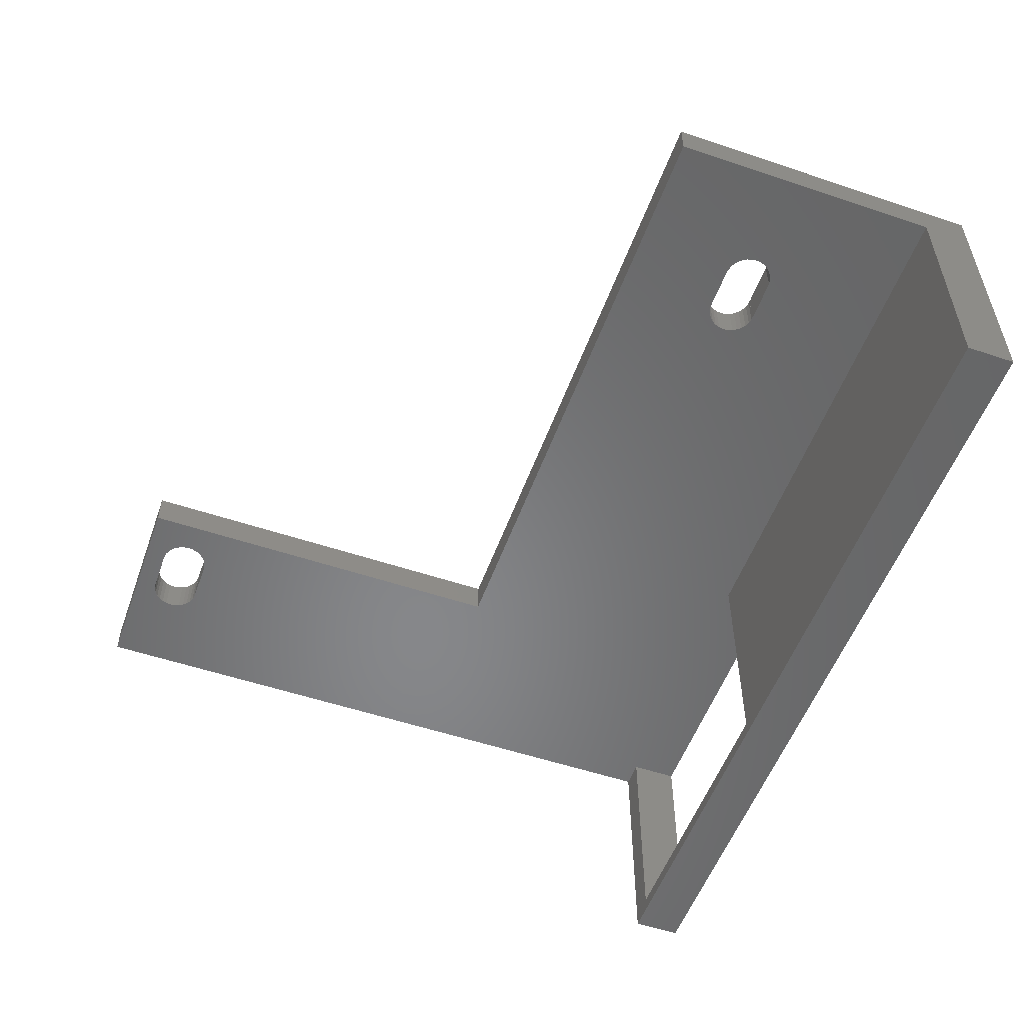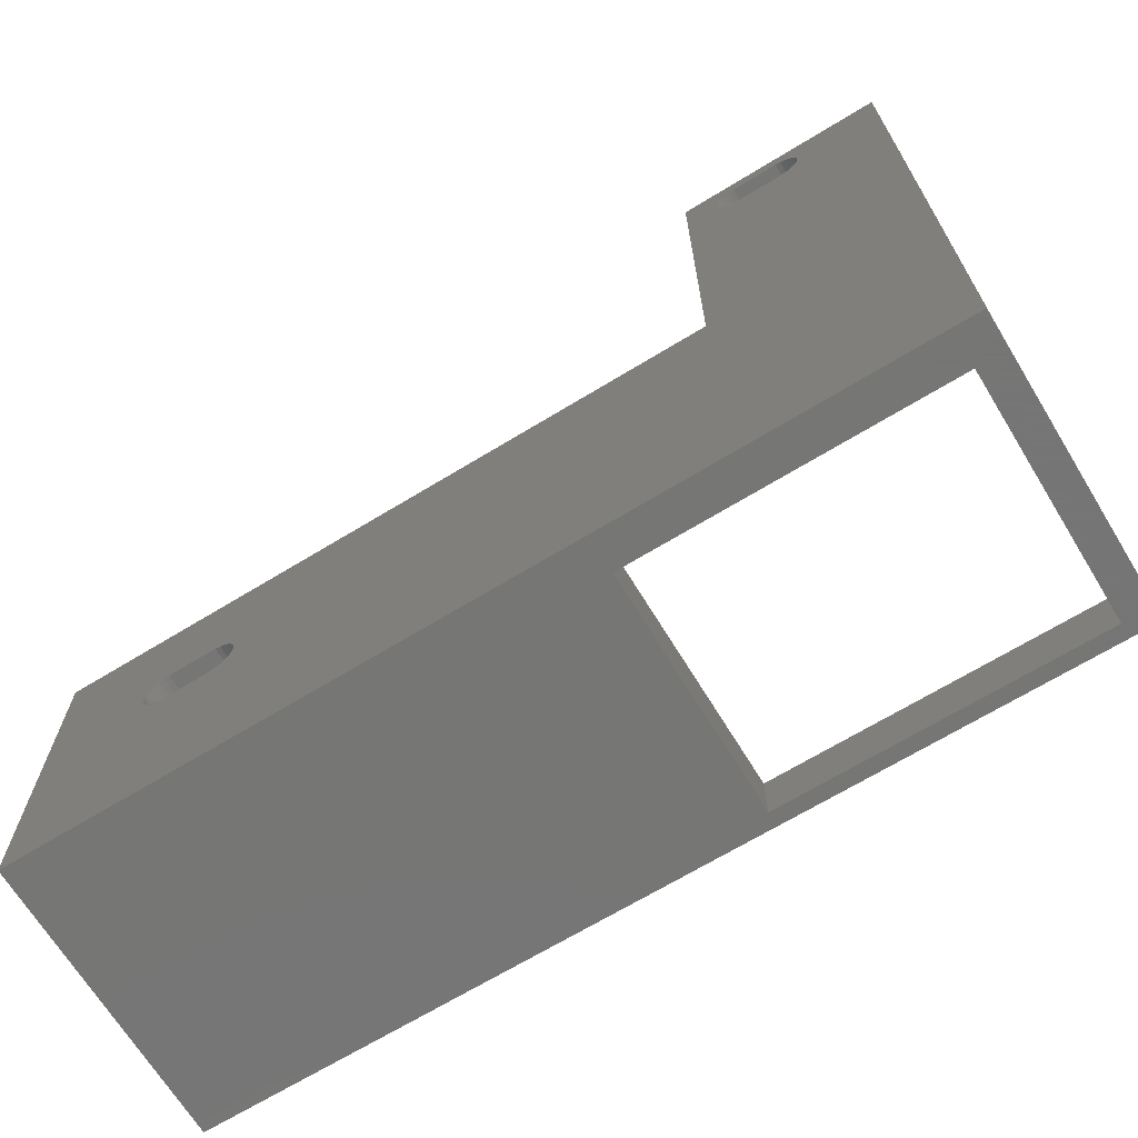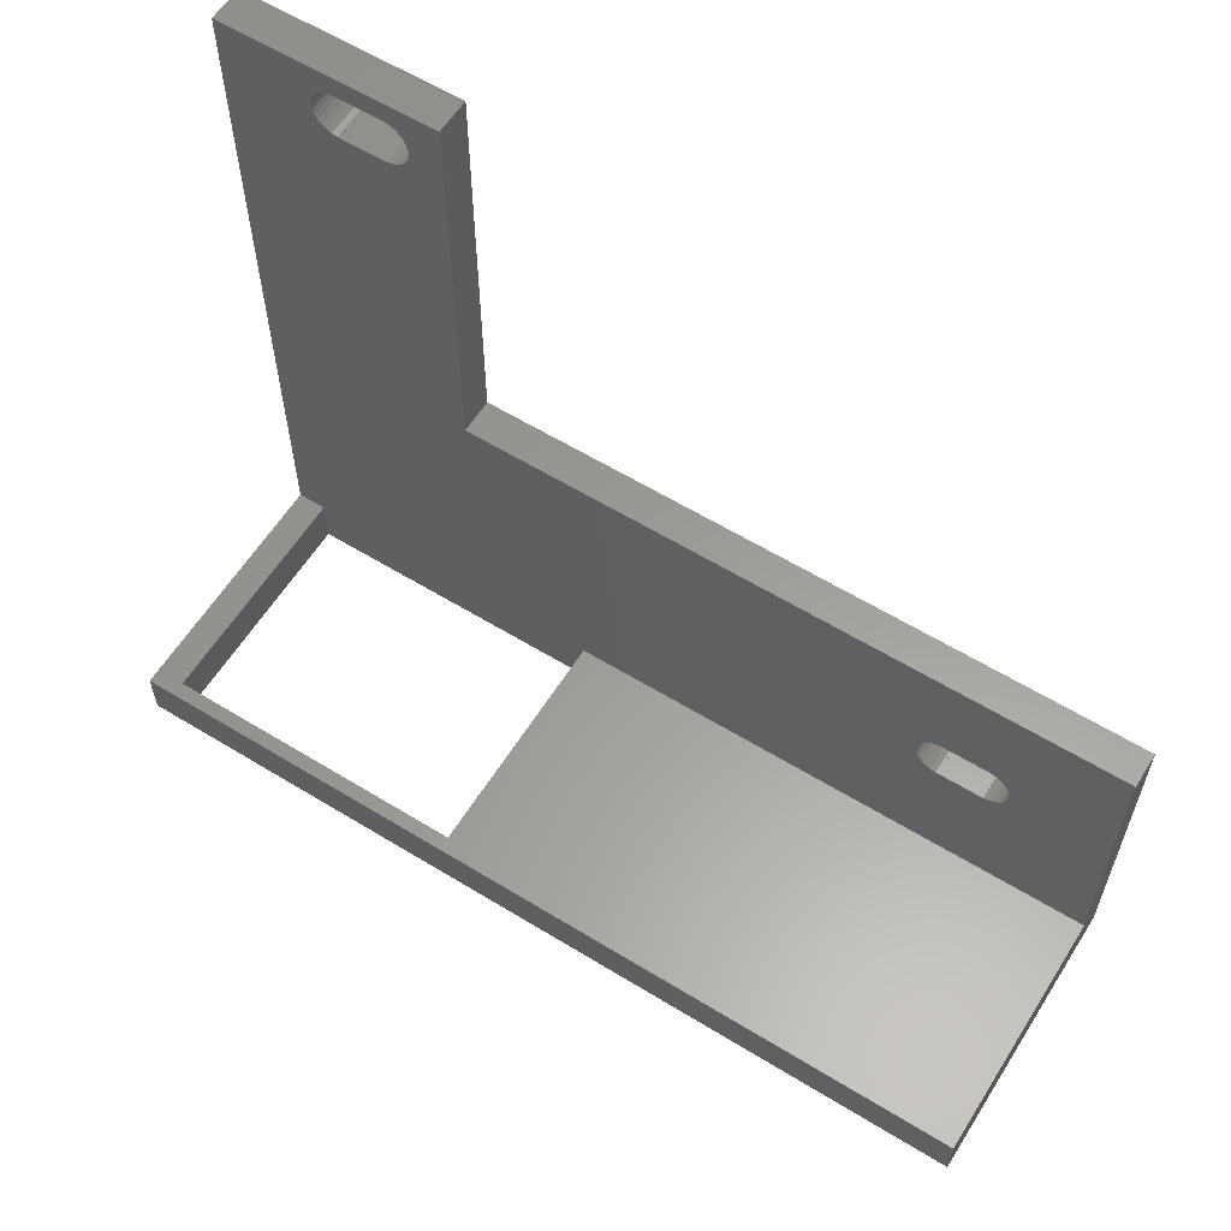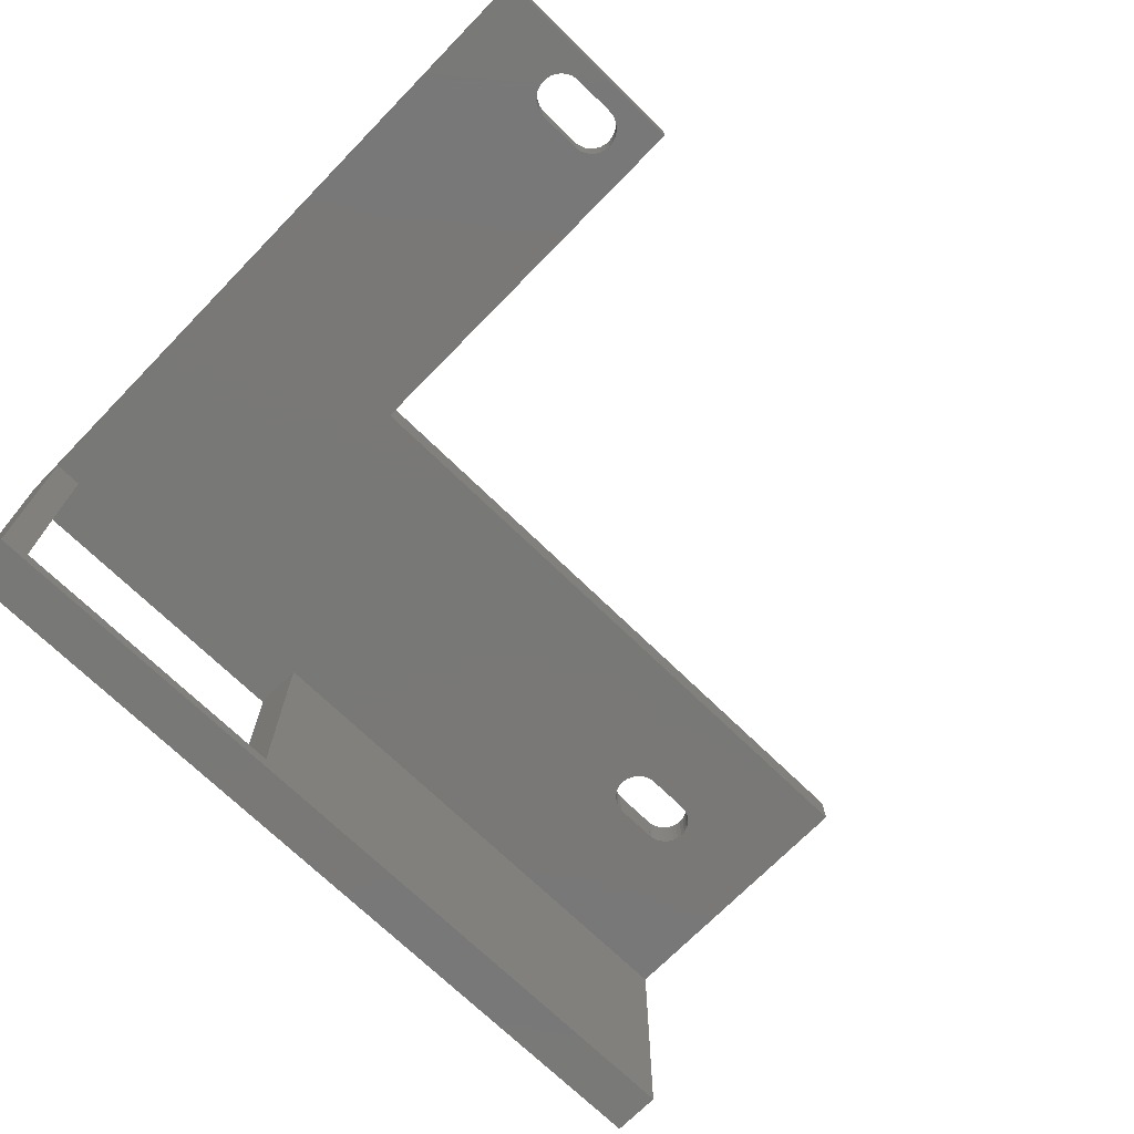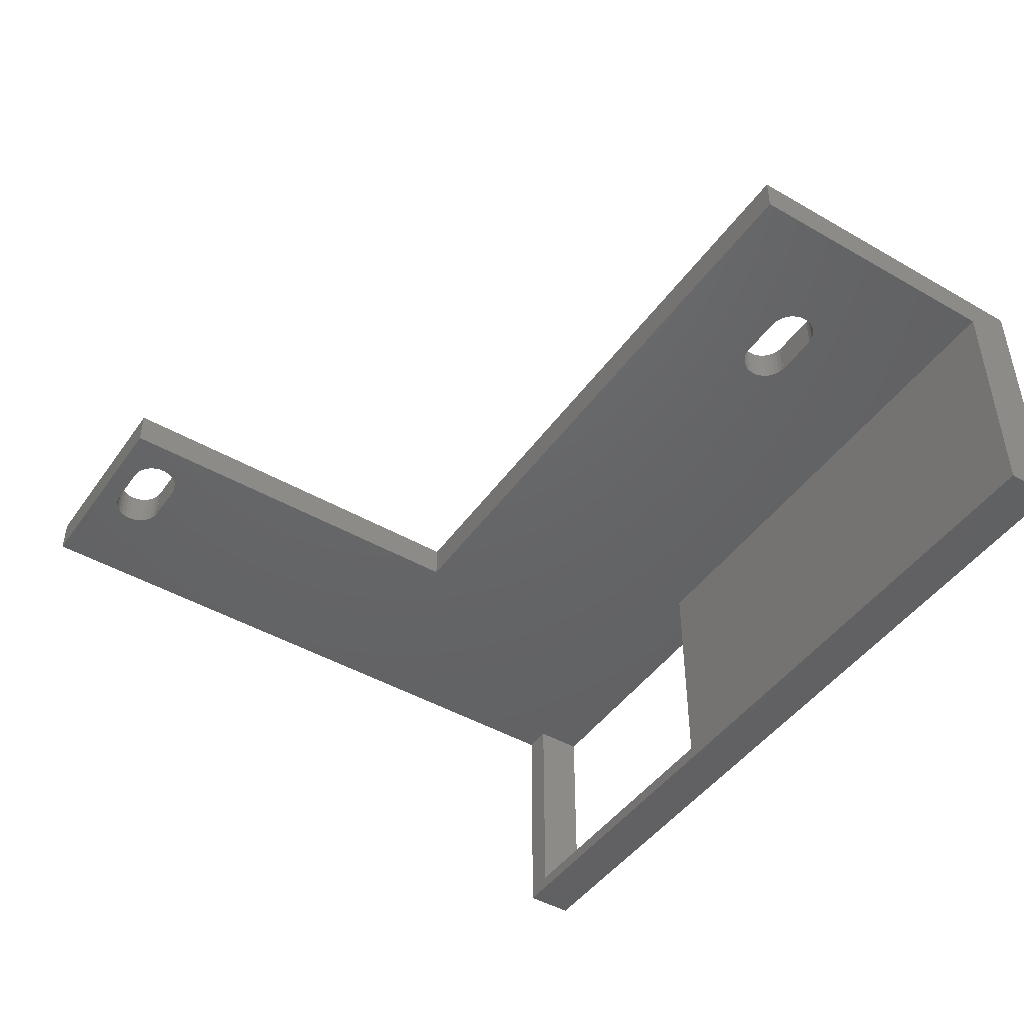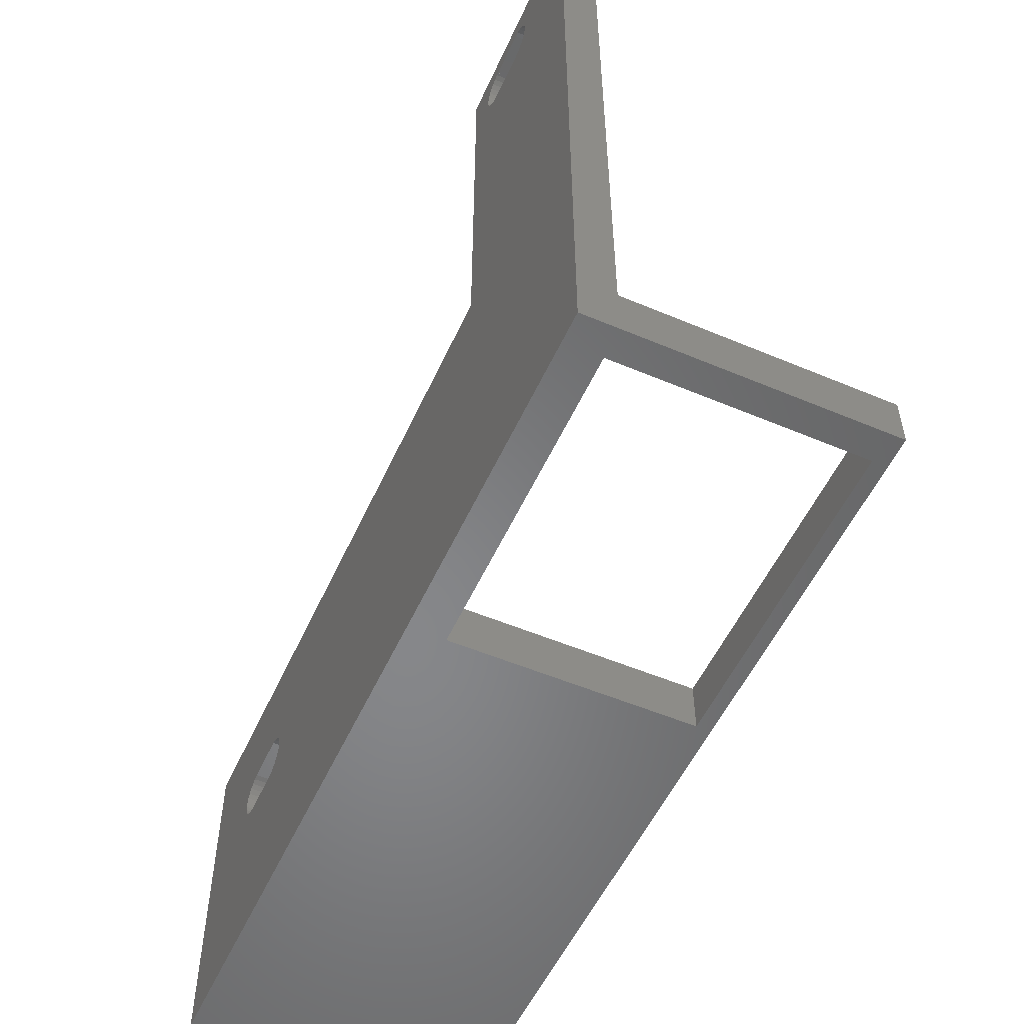
<metadata>
{"format":"stl","ext":"stl","renderer":"f3d","projection":"perspective","resolution":1024,"background":"white","views":[{"elev":-53.9,"azim":70.3,"up":"+Y"},{"elev":-68.2,"azim":-148.6,"up":"+Z"},{"elev":60.1,"azim":32.1,"up":"+Z"},{"elev":-71.1,"azim":-44.3,"up":"+Y"},{"elev":-46.0,"azim":56.6,"up":"+Y"},{"elev":-53.8,"azim":-114.2,"up":"+Z"}]}
</metadata>
<code>
# stl→obj: 184 verts, 376 faces
v 7.459 20 47.09
v 7.817 17.5 47.01
v 7.817 20 47.01
v 7.459 17.5 47.09
v 6.401 17.5 48.04
v 6.584 20 47.72
v 6.401 20 48.04
v 6.584 17.5 47.72
v 6.288 17.5 48.39
v 6.288 20 48.39
v 6.829 20 47.45
v 7.125 17.5 47.23
v 7.125 20 47.23
v 6.829 17.5 47.45
v 7.125 17.5 50.27
v 7.459 20 50.41
v 7.459 17.5 50.41
v 7.125 20 50.27
v 8 17.5 47.01
v 8 20 47.01
v 6.25 17.5 48.75
v 6.25 20 48.75
v 7.817 20 50.49
v 7.817 17.5 50.49
v 6.829 17.5 50.05
v 6.584 20 49.78
v 6.829 20 50.05
v 6.584 17.5 49.78
v 6.401 17.5 49.46
v 6.288 20 49.11
v 6.401 20 49.46
v 6.288 17.5 49.11
v 8 20 50.49
v 8 17.5 50.49
v 8 17.5 50.5
v 8 20 50.5
v 8 20 47
v 8 17.5 47
v 11 20 50.5
v 11 17.5 50.5
v 11 17.5 50.49
v 11 20 50.49
v 11 17.5 47
v 11 20 47.01
v 11 20 47
v 11 17.5 47.01
v 12.71 17.5 48.39
v 12.71 20 48.4
v 12.71 20 48.39
v 12.75 17.5 48.74
v 12.75 20 48.75
v 12.75 17.5 48.75
v 11.88 20 47.23
v 12.17 17.5 47.45
v 12.17 20 47.45
v 11.88 17.5 47.23
v 12.42 17.5 47.72
v 12.6 20 48.04
v 12.42 20 47.72
v 12.6 17.5 48.04
v 11.18 20 47.01
v 11.54 17.5 47.09
v 11.54 20 47.09
v 11.18 17.5 47.01
v 11.88 17.5 50.27
v 12.17 20 50.05
v 12.17 17.5 50.05
v 11.88 20 50.27
v 11.18 17.5 50.49
v 11.54 20 50.41
v 11.54 17.5 50.41
v 11.18 20 50.49
v 12.71 17.5 49.11
v 12.6 20 49.46
v 12.71 20 49.11
v 12.6 17.5 49.46
v 12.42 17.5 49.78
v 12.42 20 49.78
v 12.75 20 48.76
v 12.71 17.5 49.1
v 49.21 20 12.84
v 49.57 17.5 12.76
v 49.57 20 12.76
v 49.21 17.5 12.84
v 48.15 17.5 13.79
v 48.33 20 13.47
v 48.15 20 13.79
v 48.33 17.5 13.47
v 48.04 17.5 14.14
v 48.04 20 14.14
v 48.58 20 13.2
v 48.88 17.5 12.98
v 48.88 20 12.98
v 48.58 17.5 13.2
v 48.88 17.5 16.02
v 49.21 20 16.16
v 49.21 17.5 16.16
v 48.88 20 16.02
v 49.75 17.5 12.76
v 49.75 20 12.76
v 48 17.5 14.5
v 48 20 14.5
v 49.57 20 16.24
v 49.57 17.5 16.24
v 48.58 17.5 15.8
v 48.33 20 15.53
v 48.58 20 15.8
v 48.33 17.5 15.53
v 48.15 17.5 15.21
v 48.04 20 14.86
v 48.15 20 15.21
v 48.04 17.5 14.86
v 49.75 20 16.24
v 49.75 17.5 16.24
v 49.75 17.5 16.25
v 49.75 20 16.25
v 49.75 20 12.75
v 49.75 17.5 12.75
v 52.75 20 16.25
v 52.75 17.5 16.25
v 52.75 17.5 16.24
v 52.75 20 16.24
v 52.75 17.5 12.75
v 52.75 20 12.76
v 52.75 20 12.75
v 52.75 17.5 12.76
v 54.46 17.5 14.14
v 54.46 20 14.15
v 54.46 20 14.14
v 54.5 17.5 14.49
v 54.5 20 14.5
v 54.5 17.5 14.5
v 53.62 20 12.98
v 53.92 17.5 13.2
v 53.92 20 13.2
v 53.62 17.5 12.98
v 54.17 17.5 13.47
v 54.35 20 13.79
v 54.17 20 13.47
v 54.35 17.5 13.79
v 52.93 20 12.76
v 53.29 17.5 12.84
v 53.29 20 12.84
v 52.93 17.5 12.76
v 53.62 17.5 16.02
v 53.92 20 15.8
v 53.92 17.5 15.8
v 53.62 20 16.02
v 52.93 17.5 16.24
v 53.29 20 16.16
v 53.29 17.5 16.16
v 52.93 20 16.24
v 54.46 17.5 14.86
v 54.35 20 15.21
v 54.46 20 14.86
v 54.35 17.5 15.21
v 54.17 17.5 15.53
v 54.17 20 15.53
v 54.5 20 14.51
v 54.46 17.5 14.85
v 15 17.5 52
v 15 20 23.5
v 15 20 52
v 15 17.5 23.5
v 0 20 52
v 0 17.5 52
v 61.5 17.5 3.5
v 61.5 20 23.5
v 61.5 17.5 23.5
v 61.5 20 0
v 61.5 0 0
v 61.5 0 3.5
v 0 20 0
v 0 17.5 3.5
v 0 0 0
v 0 0 3.5
v 23.5 17.5 0
v 23.5 1 0
v 2 1 0
v 2 17.5 0
v 23.5 17.5 3.5
v 2 17.5 3.5
v 2 1 3.5
v 23.5 1 3.5
f 1 2 3
f 2 1 4
f 5 6 7
f 6 5 8
f 9 7 10
f 7 9 5
f 11 12 13
f 12 11 14
f 15 16 17
f 16 15 18
f 3 19 20
f 19 3 2
f 21 10 22
f 10 21 9
f 8 11 6
f 11 8 14
f 13 4 1
f 4 13 12
f 17 23 24
f 23 17 16
f 25 26 27
f 26 25 28
f 29 30 31
f 30 29 32
f 32 22 30
f 22 32 21
f 24 33 34
f 33 24 23
f 25 18 15
f 18 25 27
f 28 31 26
f 31 28 29
f 35 33 36
f 33 35 34
f 19 37 20
f 37 19 38
f 35 39 40
f 39 35 36
f 41 39 42
f 39 41 40
f 43 44 45
f 44 43 46
f 37 43 45
f 43 37 38
f 47 48 49
f 48 47 50
f 50 51 48
f 51 50 52
f 53 54 55
f 54 53 56
f 57 58 59
f 58 57 60
f 60 49 58
f 49 60 47
f 54 59 55
f 59 54 57
f 61 62 63
f 62 61 64
f 44 64 61
f 64 44 46
f 63 56 53
f 56 63 62
f 65 66 67
f 66 65 68
f 69 70 71
f 70 69 72
f 73 74 75
f 74 73 76
f 77 66 78
f 66 77 67
f 52 79 51
f 79 52 80
f 41 72 69
f 72 41 42
f 71 68 65
f 68 71 70
f 76 78 74
f 78 76 77
f 80 75 79
f 75 80 73
f 81 82 83
f 82 81 84
f 85 86 87
f 86 85 88
f 89 87 90
f 87 89 85
f 91 92 93
f 92 91 94
f 95 96 97
f 96 95 98
f 83 99 100
f 99 83 82
f 101 90 102
f 90 101 89
f 88 91 86
f 91 88 94
f 93 84 81
f 84 93 92
f 97 103 104
f 103 97 96
f 105 106 107
f 106 105 108
f 109 110 111
f 110 109 112
f 112 102 110
f 102 112 101
f 104 113 114
f 113 104 103
f 105 98 95
f 98 105 107
f 108 111 106
f 111 108 109
f 115 113 116
f 113 115 114
f 99 117 100
f 117 99 118
f 115 119 120
f 119 115 116
f 121 119 122
f 119 121 120
f 123 124 125
f 124 123 126
f 117 123 125
f 123 117 118
f 127 128 129
f 128 127 130
f 130 131 128
f 131 130 132
f 133 134 135
f 134 133 136
f 137 138 139
f 138 137 140
f 140 129 138
f 129 140 127
f 134 139 135
f 139 134 137
f 141 142 143
f 142 141 144
f 124 144 141
f 144 124 126
f 143 136 133
f 136 143 142
f 145 146 147
f 146 145 148
f 149 150 151
f 150 149 152
f 153 154 155
f 154 153 156
f 157 146 158
f 146 157 147
f 132 159 131
f 159 132 160
f 121 152 149
f 152 121 122
f 151 148 145
f 148 151 150
f 156 158 154
f 158 156 157
f 160 155 159
f 155 160 153
f 161 162 163
f 162 161 164
f 165 161 163
f 161 165 166
f 167 168 169
f 168 167 170
f 171 167 172
f 167 171 170
f 162 169 168
f 169 162 164
f 173 174 165
f 175 174 173
f 174 175 176
f 165 174 166
f 177 171 178
f 175 178 171
f 179 175 180
f 178 175 179
f 171 177 170
f 173 177 180
f 177 173 170
f 173 180 175
f 180 181 182
f 181 180 177
f 46 43 64
f 166 35 161
f 166 24 35
f 166 17 24
f 166 15 17
f 166 25 15
f 166 28 25
f 166 29 28
f 166 32 29
f 166 21 32
f 166 9 21
f 166 5 9
f 166 8 5
f 166 14 8
f 164 14 166
f 2 38 19
f 38 164 43
f 2 164 38
f 4 164 2
f 12 164 4
f 14 164 12
f 97 169 164
f 169 104 115
f 169 97 104
f 164 95 97
f 164 105 95
f 164 108 105
f 164 109 108
f 164 112 109
f 181 112 164
f 112 181 101
f 101 181 89
f 89 181 85
f 85 181 88
f 88 181 94
f 94 181 92
f 82 118 99
f 167 84 181
f 92 181 84
f 181 164 182
f 182 164 174
f 174 164 166
f 40 161 35
f 69 40 41
f 40 69 161
f 71 161 69
f 65 161 71
f 67 161 65
f 77 161 67
f 76 161 77
f 73 161 76
f 80 161 73
f 52 161 80
f 50 161 52
f 47 161 50
f 60 161 47
f 164 60 57
f 60 164 161
f 54 164 57
f 56 164 54
f 62 164 56
f 64 164 62
f 164 64 43
f 35 24 34
f 126 123 144
f 120 169 115
f 149 120 121
f 120 149 169
f 151 169 149
f 145 169 151
f 147 169 145
f 157 169 147
f 156 169 157
f 153 169 156
f 160 169 153
f 132 169 160
f 167 132 130
f 167 130 127
f 167 127 140
f 167 140 137
f 84 167 82
f 82 167 118
f 118 167 123
f 123 167 144
f 132 167 169
f 134 167 137
f 136 167 134
f 142 167 136
f 144 167 142
f 115 104 114
f 20 37 3
f 36 163 39
f 163 72 39
f 163 70 72
f 163 68 70
f 163 66 68
f 163 78 66
f 163 74 78
f 163 75 74
f 163 79 75
f 163 51 79
f 163 48 51
f 163 49 48
f 163 58 49
f 162 58 163
f 61 45 44
f 45 162 37
f 61 162 45
f 63 162 61
f 53 162 63
f 55 162 53
f 59 162 55
f 58 162 59
f 163 36 165
f 23 36 33
f 36 23 165
f 16 165 23
f 18 165 16
f 27 165 18
f 26 165 27
f 31 165 26
f 30 165 31
f 22 165 30
f 10 165 22
f 7 165 10
f 6 165 7
f 11 165 6
f 162 11 13
f 162 3 37
f 162 1 3
f 162 13 1
f 11 162 165
f 103 168 116
f 103 116 113
f 96 168 103
f 168 96 162
f 98 162 96
f 107 162 98
f 106 162 107
f 111 162 106
f 110 162 111
f 102 162 110
f 90 162 102
f 87 162 90
f 86 162 87
f 173 86 91
f 173 91 93
f 170 93 81
f 170 83 117
f 170 81 83
f 93 170 173
f 162 173 165
f 86 173 162
f 39 72 42
f 100 117 83
f 116 168 119
f 168 152 119
f 168 150 152
f 168 148 150
f 168 146 148
f 168 158 146
f 168 154 158
f 168 155 154
f 168 159 155
f 168 131 159
f 168 128 131
f 168 129 128
f 170 129 168
f 129 170 138
f 141 125 124
f 125 170 117
f 141 170 125
f 143 170 141
f 133 170 143
f 135 170 133
f 139 170 135
f 138 170 139
f 119 152 122
f 182 174 183
f 184 167 181
f 167 184 172
f 176 184 183
f 184 176 172
f 176 183 174
f 175 172 176
f 172 175 171
f 183 180 182
f 180 183 179
f 178 181 177
f 181 178 184
f 178 183 184
f 183 178 179

</code>
